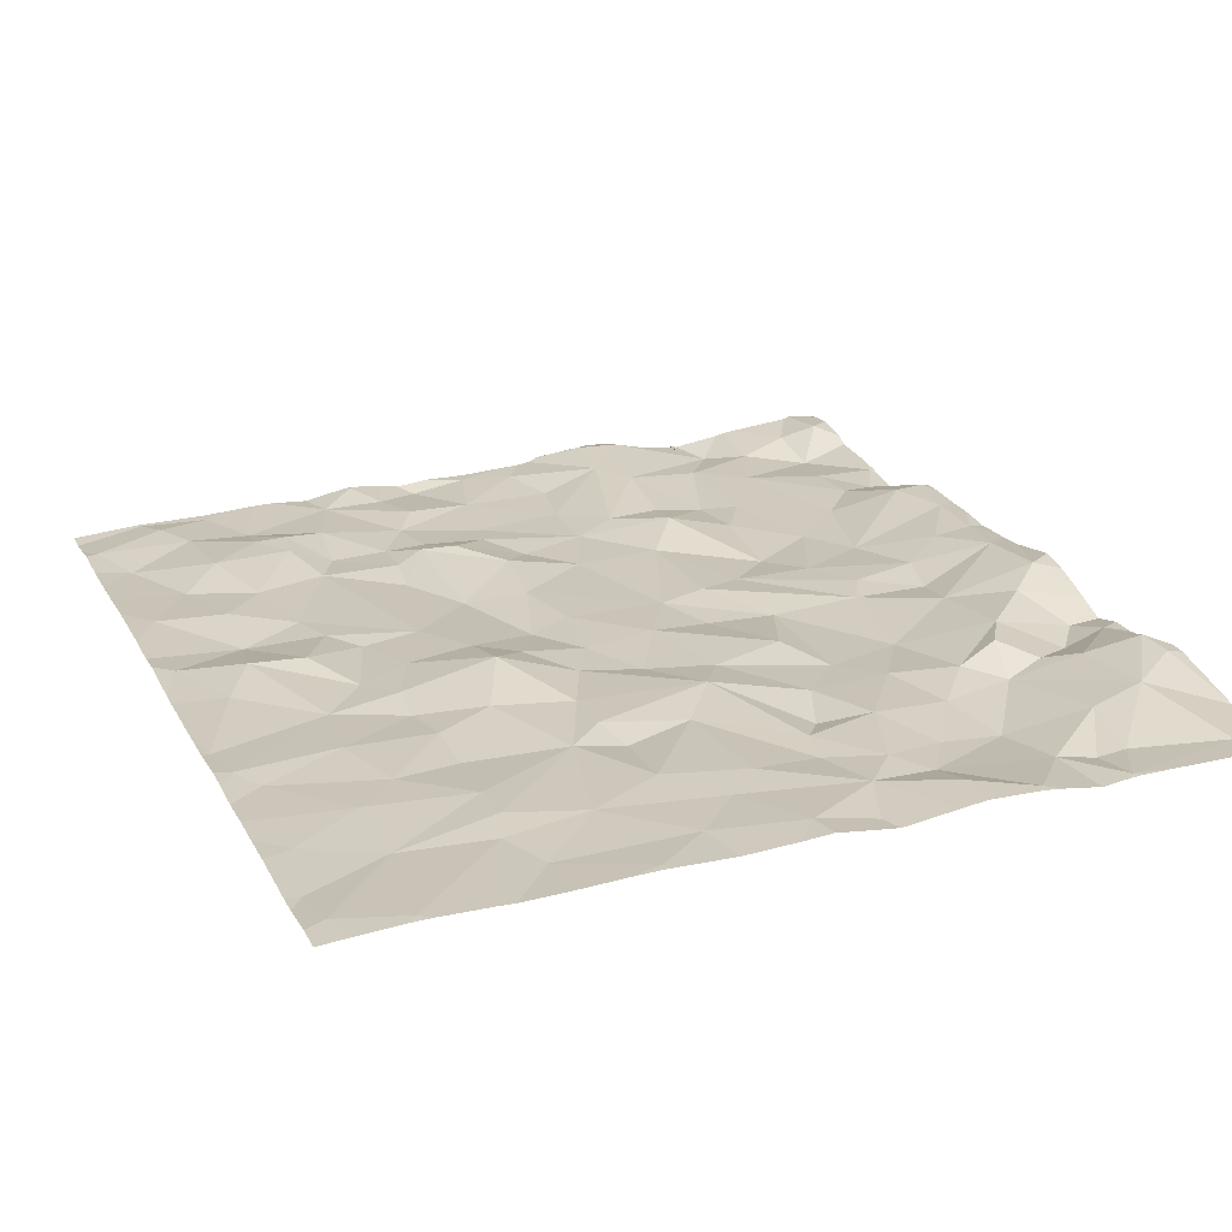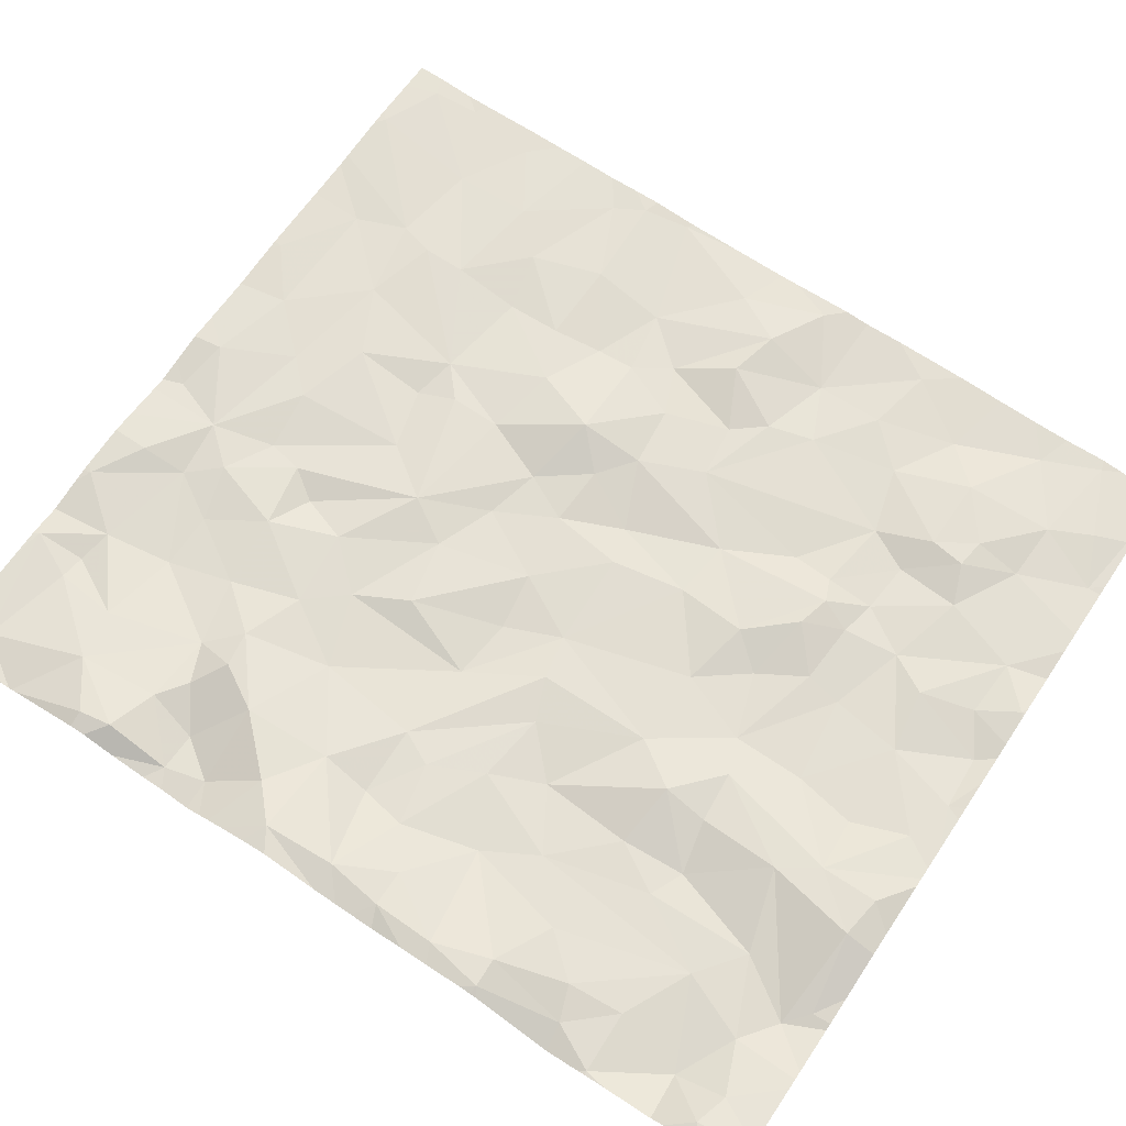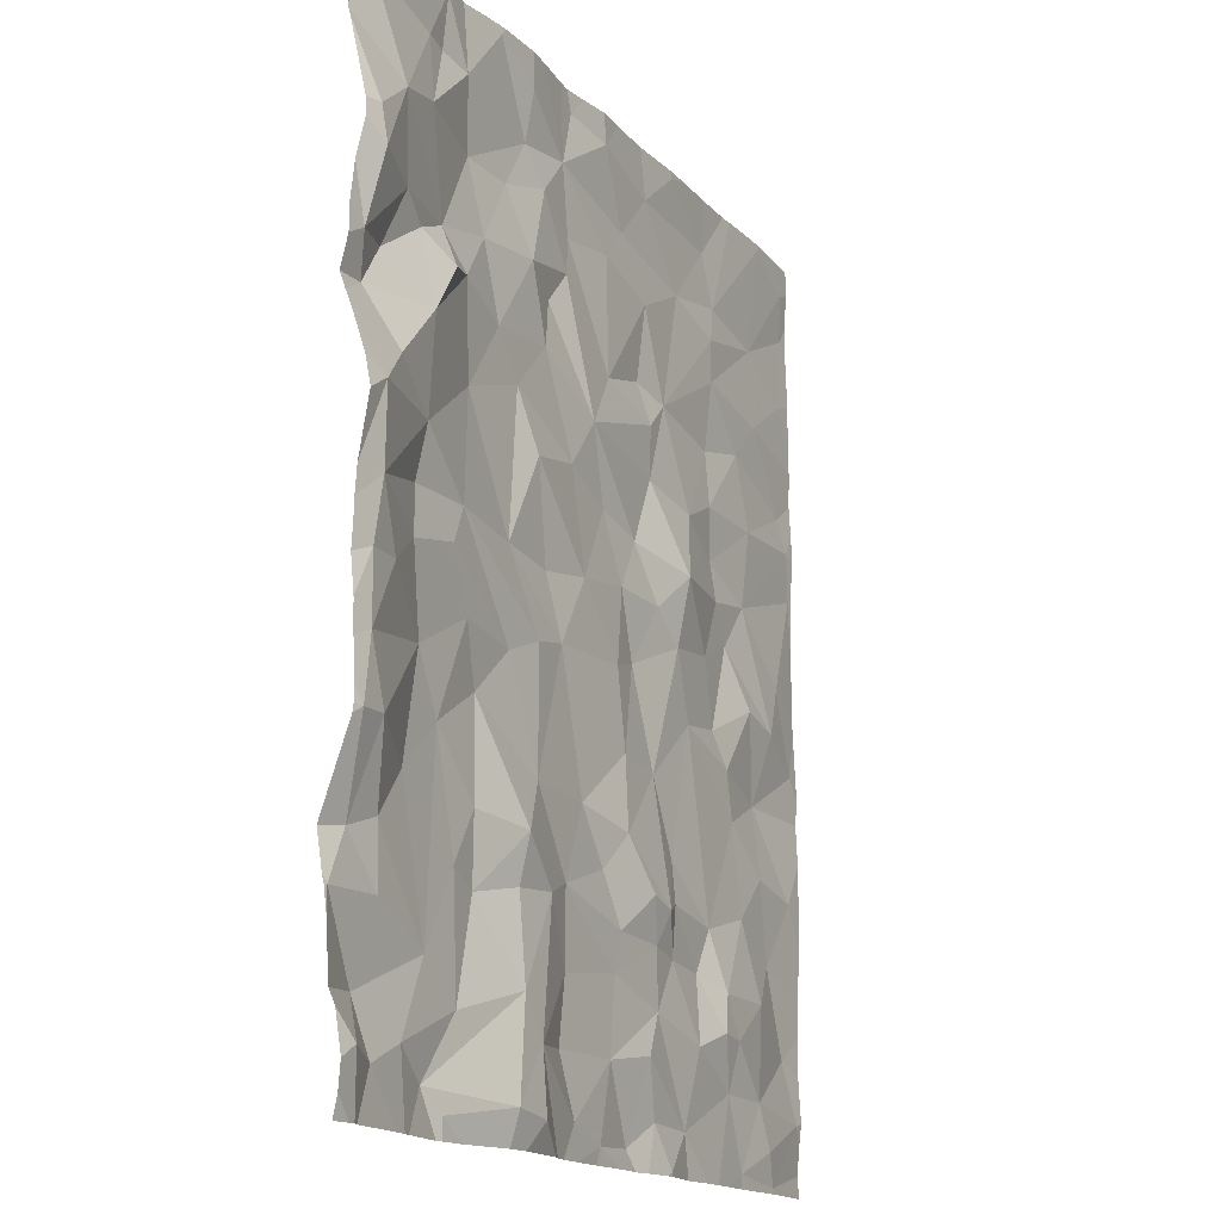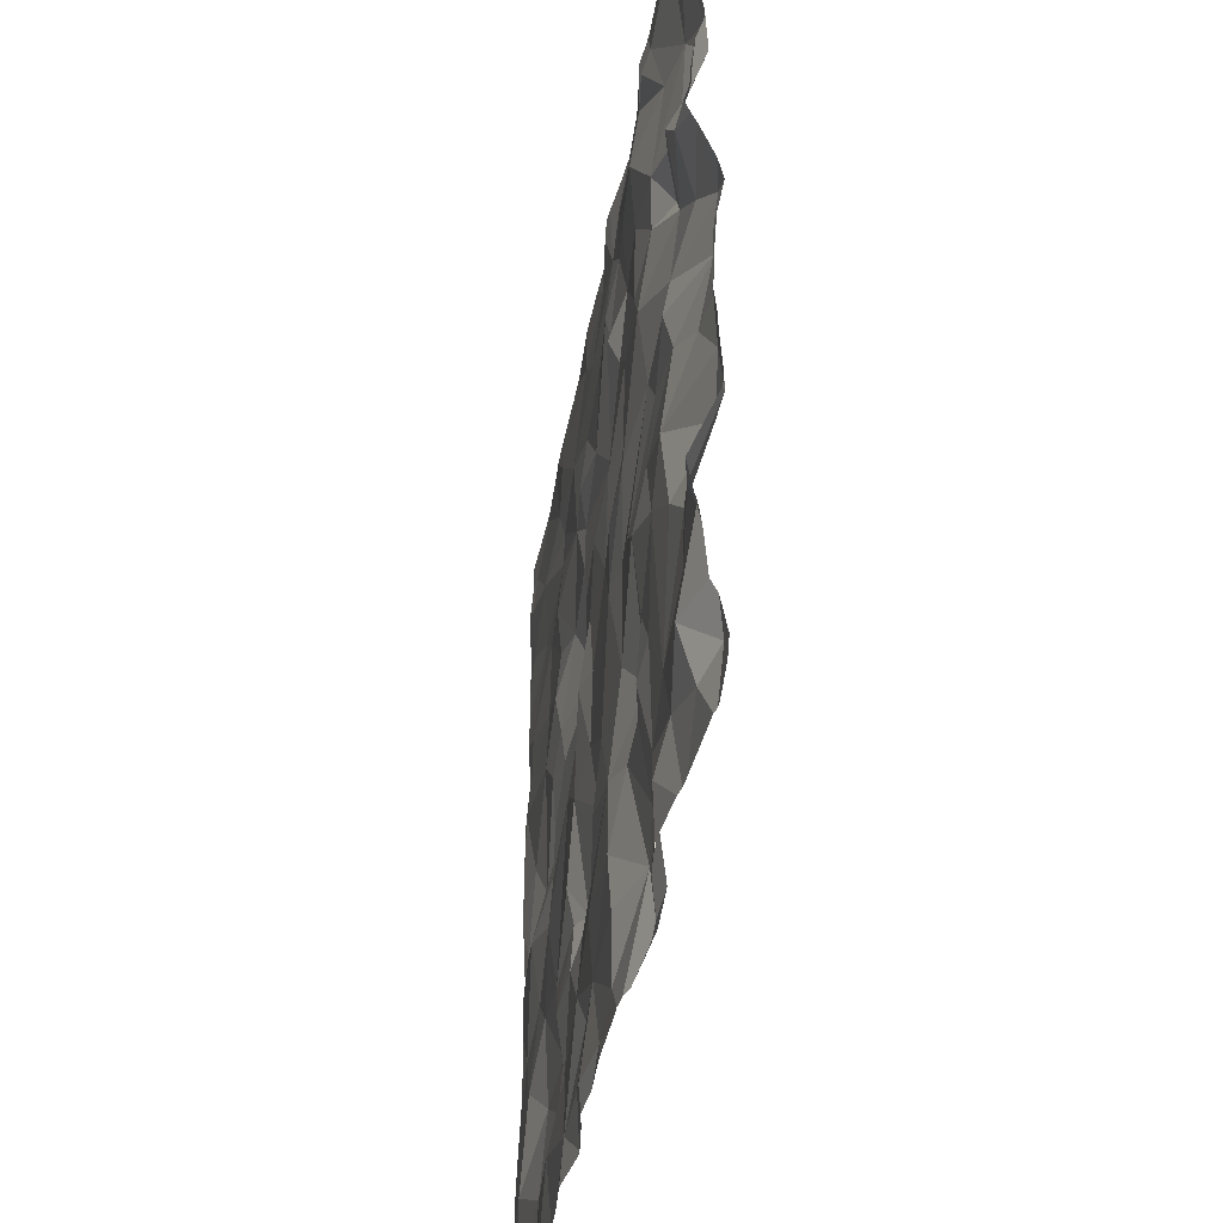
<metadata>
{"format":"obj","ext":"obj","renderer":"f3d","projection":"perspective","resolution":1024,"background":"white","views":[{"elev":21.6,"azim":158.7,"up":"+Z"},{"elev":67.9,"azim":-56.2,"up":"+Z"},{"elev":-15.8,"azim":-61.2,"up":"+Y"},{"elev":-44.7,"azim":-98.2,"up":"+Y"}]}
</metadata>
<code>
v 19.68 -66.59 -0.927
v 19.71 -65.82 -0.7829
v 19.8 -64.29 -0.7561
v 19.85 -63.78 -0.9473
v 19.83 -66.31 -0.9385
v 19.78 -63.55 -0.8841
v 24.26 -67.56 -1.048
v 23.85 -67.5 -1.038
v 22.16 -67.49 -0.976
v 20.67 -67.47 -0.9541
v 21.4 -67.44 -0.8326
v 21.14 -67.4 -0.8286
v 22.9 -67.56 -0.965
v 19.99 -67.32 -0.8916
v 24.11 -62.67 -1.053
v 24.59 -62.44 -1.076
v 24.56 -62.15 -1.051
v 23.52 -62.8 -1.005
v 23.1 -62.68 -1.011
v 22.93 -63.39 -1.008
v 19.83 -64.73 -0.7823
v 20.36 -64.3 -0.8964
v 24.61 -67.18 -1.057
v 24.46 -66.83 -1.077
v 24.05 -67.11 -1.019
v 21.31 -66.07 -0.8814
v 21.51 -65.78 -0.9651
v 20.97 -65.46 -0.9984
v 23.86 -66.11 -1.026
v 24.01 -66.57 -0.9832
v 24.25 -66.33 -1.06
v 21.4 -67.08 -0.8612
v 21.83 -66.68 -0.9885
v 21.6 -66.32 -0.9296
v 22.57 -64.27 -0.9965
v 22.79 -64.59 -0.9719
v 23 -64.37 -0.8874
v 24.11 -65.85 -1.027
v 21.09 -63.56 -0.9584
v 20.95 -63.14 -0.9697
v 20.72 -63.43 -0.9211
v 20.74 -66.33 -0.9597
v 20.48 -66.78 -0.9436
v 20.76 -66.99 -0.9462
v 20.59 -65.68 -0.9656
v 20.26 -65.97 -0.9396
v 22 -64.63 -0.9785
v 21.46 -64.14 -0.9371
v 21.64 -64.68 -1.006
v 20.33 -63.76 -0.8437
v 20.28 -63.35 -0.9078
v 20.02 -63.54 -0.9633
v 21.24 -65.19 -0.9763
v 20.76 -64.59 -0.9443
v 20.65 -64.81 -0.9276
v 23.53 -63.06 -1.011
v 23.7 -64.59 -1.029
v 23.9 -64.93 -0.971
v 24.21 -65 -0.9874
v 23.77 -65.58 -1.029
v 23.45 -66.23 -1.019
v 23.01 -64.76 -0.9696
v 22.81 -65.5 -1.02
v 22.6 -64.94 -1.032
v 23.53 -66.78 -0.9533
v 23.32 -66.49 -1.032
v 23.28 -66.88 -0.9911
v 24.38 -64.69 -1.036
v 24.63 -64.09 -1.069
v 23.95 -64.29 -1.04
v 20.92 -66.03 -0.9636
v 20.95 -66.42 -0.9859
v 24.19 -62 -1.027
v 23.59 -62.58 -1.029
v 24.51 -62.9 -1.059
v 20.86 -62.73 -1.012
v 20.78 -62.33 -0.9693
v 20.36 -62.67 -0.9009
v 21.67 -63.21 -1.014
v 21.8 -63.02 -0.9802
v 21.4 -63.1 -0.9452
v 21.54 -62.65 -0.9679
v 21.84 -62.8 -1
v 21.74 -62.42 -0.9736
v 19.87 -62.14 -0.9444
v 20.05 -62.74 -0.8433
v 20.42 -62.27 -0.9618
v 22.2 -62.13 -0.9652
v 21.87 -62.07 -1
v 20.84 -63.96 -0.9795
v 19.89 -65.81 -0.7939
v 20.4 -65.36 -0.9521
v 19.79 -63.16 -0.7752
v 20.09 -63.23 -0.8626
v 20.53 -63.24 -0.9514
v 20.49 -63.49 -0.8288
v 24.13 -65.43 -1.08
v 24.52 -65.93 -1.045
v 21.28 -66.35 -0.9243
v 21.56 -63.51 -0.9631
v 23.87 -63.39 -1.029
v 23.5 -63.81 -1.017
v 24.01 -63.83 -1.02
v 24.57 -65.18 -1.046
v 24.17 -67.36 -1.018
v 24.12 -63.15 -1.03
v 24.48 -63.61 -1.06
v 23.55 -64.12 -1.04
v 20.31 -67.19 -0.944
v 21.87 -64.05 -0.9805
v 22.65 -66.17 -0.9184
v 22.4 -66.39 -0.986
v 22.77 -66.42 -0.9771
v 23.5 -63.48 -1.042
v 22 -65.8 -0.9929
v 22.41 -65.89 -0.9472
v 22.45 -65.46 -0.9872
v 23.03 -65.91 -1.026
v 23.19 -65.15 -1.003
v 22.67 -67 -0.9671
v 22.81 -66.76 -0.9961
v 22.29 -67.05 -0.9889
v 19.95 -67.01 -0.9804
v 20.04 -66.23 -0.9148
v 21.76 -67.06 -0.981
v 21.25 -66.85 -0.871
v 22.03 -63.77 -0.9434
v 22.73 -63.88 -0.9884
v 22.73 -63.57 -0.9822
v 23.13 -67.34 -1.009
v 23.39 -64.72 -0.9993
v 22.85 -66.22 -0.933
v 23 -66.46 -1.007
v 21.83 -66.24 -0.9873
v 22.23 -66.1 -1.002
v 23.53 -65.11 -1.03
v 22.27 -63.45 -0.9901
v 22.77 -67.32 -0.9956
v 20.02 -64.09 -0.8237
v 21.51 -65.08 -0.9617
v 19.77 -67.26 -0.8171
v 23 -66.16 -0.9894
v 23.69 -67.09 -1.027
v 23.71 -66.81 -0.9692
v 23.56 -66.57 -0.9633
v 23.69 -65.3 -1.017
v 24.58 -63.8 -1.05
v 23.18 -63.96 -0.9785
v 23.55 -64.36 -1.006
v 21.78 -65.02 -0.9903
v 21.3 -63.8 -0.9741
v 21.26 -64.63 -0.9954
v 20.27 -64.89 -0.9039
v 20.02 -65.07 -0.8326
v 20.81 -65.13 -0.9482
v 20.06 -66.58 -0.9215
v 19.78 -65.46 -0.7926
v 19.79 -65.08 -0.8017
v 20.53 -67.35 -0.9871
v 20.33 -64.6 -0.9421
v 22.37 -65.01 -0.9874
v 22.43 -64.56 -0.996
v 22.36 -66.61 -1.003
v 21.88 -67.4 -0.961
v 22.51 -67.47 -1.023
v 22.66 -63.34 -1.027
v 22.68 -62.89 -0.9864
v 22.7 -62.25 -0.9954
v 23.47 -62.28 -1.035
v 23.02 -62 -0.9932
v 22.42 -62.56 -0.9934
v 21.2 -62.75 -0.9973
v 21.36 -62.17 -0.9283
v 21.38 -62.45 -0.9917
v 20.57 -62.28 -0.9889
v 21.05 -61.99 -0.9344
v 20.55 -61.98 -0.9471
v 22.22 -62.76 -0.9764
v 19.76 -62.96 -0.7929
v 22.24 -64.19 -1.003
v 20.68 -67.58 -0.958
v 20.64 -67.58 -0.9626
v 21.91 -67.58 -0.9622
v 21.76 -67.58 -0.9546
v 23.86 -67.58 -1.039
v 21.69 -67.58 -0.9417
v 22.68 -67.58 -0.9854
v 19.85 -67.58 -0.8556
v 23.69 -67.58 -1.025
v 20.23 -67.58 -0.8964
v 19.77 -67.58 -0.8426
v 19.81 -67.58 -0.8444
v 23.92 -67.58 -1.039
v 20.34 -67.58 -0.9177
v 20.68 -67.58 -0.9525
v 24.29 -67.58 -1.048
v 22.39 -67.58 -0.9784
v 23.4 -67.58 -1.011
v 22.58 -67.58 -1.002
v 20.29 -67.58 -0.9044
v 22.86 -67.58 -0.9677
v 23.53 -67.58 -1.014
v 21.62 -67.58 -0.9153
v 22.95 -67.58 -0.9734
v 24.26 -67.58 -1.047
v 22.21 -67.58 -0.9785
v 22.9 -67.58 -0.9672
v 23.19 -67.58 -1.022
v 22.13 -67.58 -0.9774
v 21.14 -67.58 -0.8791
v 20.84 -67.58 -0.945
v 21.28 -67.58 -0.8756
v 19.66 -67.03 -0.8904
v 19.66 -63.79 -0.9351
v 19.66 -63.62 -0.8909
v 19.66 -62.52 -0.9167
v 19.66 -62.96 -0.8176
v 19.66 -63.06 -0.8127
v 19.66 -67.11 -0.8536
v 19.66 -65.74 -0.7965
v 19.66 -66.72 -0.9106
v 19.66 -67.58 -0.8529
v 19.66 -63.48 -0.8918
v 19.66 -64.99 -0.8254
v 19.66 -63.96 -0.8725
v 19.66 -63.26 -0.8655
v 19.66 -65.81 -0.7985
v 19.66 -63.89 -0.9008
v 19.66 -62.41 -0.9287
v 19.66 -66.54 -0.9404
v 19.66 -64.38 -0.7521
v 19.66 -65.51 -0.809
v 19.66 -65.34 -0.8138
v 19.66 -64.22 -0.7846
v 19.66 -67.45 -0.8275
v 19.66 -67.47 -0.8288
v 19.66 -66.59 -0.9274
v 19.66 -66.33 -0.9731
v 19.66 -62.48 -0.9267
v 19.66 -62.46 -0.9294
v 19.66 -65.86 -0.8045
v 19.66 -66.19 -0.9226
v 19.66 -64.88 -0.8223
v 19.66 -65.13 -0.834
v 19.66 -64.05 -0.8398
v 19.66 -67.33 -0.8178
v 19.66 -64.73 -0.8117
v 21.03 -61.95 -0.9382
v 24.13 -61.95 -1.027
v 21.83 -61.95 -0.9984
v 21.98 -61.95 -0.9839
v 19.78 -61.95 -0.9334
v 22.96 -61.95 -0.9939
v 20.53 -61.95 -0.9473
v 20.95 -61.95 -0.9462
v 21.74 -61.95 -0.988
v 20.59 -61.95 -0.9534
v 21.37 -61.95 -0.9335
v 23.02 -61.95 -0.9937
v 20.74 -61.95 -0.9731
v 21.51 -61.95 -0.9531
v 23.74 -61.95 -1.03
v 22.17 -61.95 -0.9626
v 24.24 -61.95 -1.031
v 24.49 -61.95 -1.05
v 22.35 -61.95 -0.9776
v 20.33 -61.95 -0.942
v 19.66 -61.95 -0.9383
v 23.47 -61.95 -1.018
v 22.65 -61.95 -0.9969
v 23.2 -61.95 -1.002
v 21.09 -61.95 -0.9351
v 19.73 -61.95 -0.9286
v 23.82 -61.95 -1.027
v 24.67 -67.17 -1.059
v 24.67 -66.68 -1.073
v 24.67 -63.84 -1.053
v 24.67 -62.34 -1.078
v 24.67 -64.91 -1.069
v 24.67 -65.29 -1.051
v 24.67 -65.44 -1.062
v 24.67 -66.14 -1.053
v 24.67 -65.68 -1.051
v 24.67 -63.67 -1.057
v 24.67 -63.27 -1.063
v 24.67 -63.48 -1.068
v 24.67 -67.3 -1.075
v 24.67 -65.96 -1.052
v 24.67 -62.47 -1.077
v 24.67 -62.85 -1.065
v 24.67 -64.46 -1.073
v 24.67 -63.07 -1.067
v 24.67 -64.12 -1.071
v 24.67 -64.07 -1.068
v 24.67 -62.11 -1.061
v 24.67 -67.58 -1.081
v 24.67 -67.46 -1.088
v 24.67 -66.42 -1.065
v 24.67 -62.06 -1.062
v 24.67 -67.46 -1.089
v 24.67 -64.8 -1.072
v 24.67 -61.95 -1.064
v 24.67 -66.91 -1.074
g obj_0
f 176 272 248
f 77 176 255
f 173 258 176
f 174 176 77
f 173 176 174
f 255 176 248
f 258 272 176
f 77 177 175
f 175 78 77
f 77 76 174
f 76 77 78
f 257 177 77
f 257 77 260
f 255 260 77
f 84 173 174
f 258 173 84
f 76 172 174
f 174 82 84
f 174 172 82
f 87 177 85
f 87 175 177
f 254 177 257
f 267 177 254
f 252 85 177
f 252 177 267
f 87 78 175
f 78 87 86
f 78 95 76
f 86 95 78
f 76 40 172
f 95 40 76
f 84 88 89
f 88 84 171
f 82 83 84
f 171 84 178
f 83 178 84
f 261 84 256
f 258 84 261
f 256 84 89
f 172 40 81
f 172 81 82
f 83 82 80
f 82 81 80
f 85 86 87
f 229 240 85
f 85 240 86
f 273 229 85
f 273 85 252
f 240 239 86
f 86 239 179
f 95 86 94
f 93 86 179
f 93 94 86
f 40 95 41
f 94 51 95
f 95 96 41
f 95 51 96
f 81 40 39
f 39 40 41
f 168 270 88
f 88 171 168
f 263 88 266
f 251 89 88
f 251 88 263
f 270 266 88
f 250 89 251
f 256 89 250
f 19 168 171
f 171 178 167
f 19 171 167
f 137 178 83
f 137 83 80
f 178 137 167
f 39 100 81
f 79 80 81
f 100 79 81
f 137 80 127
f 79 127 80
f 268 229 273
f 239 216 179
f 93 179 217
f 217 179 216
f 93 6 94
f 52 51 94
f 52 94 6
f 217 218 93
f 6 93 218
f 90 39 41
f 96 50 41
f 90 41 50
f 50 96 51
f 50 51 52
f 151 100 39
f 151 39 90
f 168 169 170
f 169 168 19
f 270 168 170
f 19 74 169
f 19 18 74
f 19 167 20
f 18 19 20
f 137 166 167
f 167 166 20
f 129 137 127
f 129 166 137
f 127 79 100
f 110 100 151
f 100 110 127
f 127 128 129
f 128 127 35
f 127 110 180
f 180 35 127
f 218 226 6
f 6 4 52
f 223 6 226
f 6 215 4
f 215 6 223
f 52 4 50
f 22 90 50
f 151 90 152
f 90 22 54
f 54 152 90
f 50 4 139
f 139 22 50
f 48 110 151
f 48 151 152
f 170 169 269
f 269 169 262
f 262 169 74
f 253 170 259
f 259 170 271
f 270 170 253
f 269 271 170
f 74 73 249
f 73 74 15
f 74 18 15
f 249 274 74
f 262 74 274
f 18 56 15
f 20 56 18
f 20 166 129
f 114 56 20
f 128 20 129
f 148 114 20
f 20 128 148
f 110 48 47
f 180 110 47
f 37 128 35
f 37 148 128
f 162 35 180
f 35 36 37
f 35 162 36
f 180 47 162
f 215 214 4
f 225 139 4
f 4 214 228
f 225 4 228
f 3 22 139
f 54 22 160
f 3 21 22
f 21 160 22
f 48 152 49
f 140 152 54
f 150 49 152
f 152 140 150
f 55 54 160
f 140 54 53
f 53 54 55
f 3 139 225
f 47 48 49
f 17 265 73
f 15 17 73
f 249 73 264
f 265 264 73
f 56 106 15
f 56 101 106
f 101 56 114
f 102 101 114
f 102 114 148
f 148 108 102
f 148 37 149
f 108 148 149
f 47 49 150
f 162 47 161
f 47 150 161
f 36 62 37
f 62 131 37
f 37 131 149
f 36 162 64
f 161 64 162
f 64 62 36
f 225 245 3
f 3 247 21
f 234 3 245
f 247 3 231
f 231 3 234
f 153 160 21
f 153 55 160
f 247 243 21
f 21 154 153
f 224 21 243
f 21 158 154
f 224 158 21
f 150 140 27
f 53 27 140
f 150 27 115
f 117 161 150
f 150 115 117
f 55 155 53
f 55 153 155
f 53 28 27
f 155 28 53
f 106 101 107
f 103 107 101
f 101 102 103
f 108 103 102
f 103 108 70
f 149 70 108
f 131 57 149
f 70 149 57
f 117 64 161
f 131 62 119
f 63 62 64
f 119 62 63
f 136 131 119
f 136 57 131
f 64 117 63
f 153 154 92
f 153 92 155
f 157 92 154
f 157 154 158
f 244 158 224
f 157 158 233
f 233 158 244
f 134 115 27
f 26 27 28
f 27 26 134
f 115 134 135
f 115 116 117
f 135 116 115
f 117 116 63
f 155 45 28
f 45 155 92
f 28 71 26
f 71 28 45
f 103 147 107
f 70 147 103
f 70 69 147
f 68 69 70
f 70 59 68
f 57 59 70
f 136 58 57
f 57 58 59
f 118 119 63
f 146 136 119
f 61 119 118
f 60 146 119
f 119 61 60
f 132 118 63
f 132 63 116
f 58 136 146
f 91 92 157
f 45 92 46
f 91 46 92
f 2 91 157
f 233 232 157
f 2 157 232
f 26 34 134
f 112 135 134
f 134 34 33
f 163 112 134
f 163 134 33
f 72 26 71
f 34 26 99
f 26 72 99
f 135 112 111
f 135 111 116
f 132 116 111
f 71 45 42
f 43 45 46
f 43 42 45
f 71 42 72
f 69 68 301
f 301 291 69
f 68 59 104
f 301 68 104
f 97 104 59
f 59 58 97
f 97 58 146
f 142 118 132
f 61 118 142
f 146 60 97
f 29 60 61
f 66 61 142
f 29 61 145
f 61 66 145
f 97 60 38
f 29 38 60
f 142 132 133
f 113 132 111
f 132 113 133
f 2 5 91
f 91 124 46
f 124 91 5
f 46 124 43
f 232 220 2
f 5 2 241
f 227 2 220
f 241 2 227
f 99 126 34
f 32 33 34
f 34 126 32
f 112 163 113
f 111 112 113
f 33 32 125
f 163 33 122
f 33 125 122
f 163 121 113
f 121 163 122
f 99 72 126
f 44 72 42
f 44 126 72
f 42 43 44
f 156 43 124
f 44 43 109
f 123 43 156
f 109 43 123
f 301 104 279
f 279 104 280
f 280 104 97
f 38 98 97
f 280 97 281
f 281 97 98
f 66 142 133
f 29 145 30
f 31 38 29
f 29 30 31
f 67 66 133
f 65 145 66
f 65 66 67
f 144 30 145
f 65 144 145
f 98 38 31
f 133 113 121
f 133 121 67
f 124 5 156
f 241 242 5
f 1 156 5
f 238 5 242
f 5 238 1
f 126 12 32
f 44 159 126
f 12 126 159
f 125 32 164
f 11 32 12
f 32 186 164
f 11 203 32
f 203 186 32
f 164 122 125
f 120 121 122
f 122 164 9
f 165 120 122
f 165 122 9
f 130 121 120
f 130 67 121
f 109 159 44
f 1 123 156
f 14 109 123
f 109 200 159
f 200 109 14
f 123 1 221
f 14 123 141
f 221 213 123
f 141 123 213
f 98 288 283
f 98 31 298
f 281 98 283
f 288 98 282
f 298 282 98
f 24 31 30
f 144 25 30
f 25 24 30
f 24 276 31
f 276 298 31
f 65 67 143
f 143 67 130
f 144 65 143
f 144 143 25
f 238 230 1
f 1 237 221
f 237 1 230
f 12 159 10
f 212 11 12
f 210 12 10
f 212 12 210
f 200 194 159
f 195 10 159
f 182 159 194
f 195 159 182
f 186 184 164
f 9 164 184
f 11 212 203
f 130 120 138
f 120 165 138
f 184 183 9
f 199 165 9
f 209 9 183
f 199 9 197
f 206 9 209
f 9 206 197
f 187 138 165
f 187 165 199
f 130 138 13
f 202 143 130
f 208 130 13
f 202 130 198
f 198 130 208
f 188 14 141
f 200 14 190
f 14 188 190
f 188 141 192
f 213 219 141
f 192 141 246
f 246 141 219
f 24 303 276
f 23 24 25
f 24 23 275
f 275 303 24
f 143 8 25
f 25 105 23
f 25 8 105
f 143 202 8
f 210 10 211
f 211 10 181
f 13 138 187
f 187 201 13
f 208 13 204
f 207 13 201
f 204 13 207
f 202 189 8
f 246 235 192
f 192 235 191
f 7 23 105
f 275 23 287
f 287 23 7
f 8 7 105
f 185 8 189
f 8 193 7
f 193 8 185
f 235 236 191
f 191 236 222
f 7 196 297
f 193 205 7
f 196 7 205
f 287 7 300
f 297 300 7
f 196 296 297
f 69 293 294
f 69 294 147
f 293 69 291
f 294 277 147
f 147 277 284
f 286 107 147
f 286 147 284
f 285 106 107
f 285 107 286
f 15 106 75
f 292 75 106
f 292 106 285
f 15 75 16
f 15 16 17
f 75 290 16
f 290 75 292
f 16 278 17
f 278 16 289
f 290 289 16
f 278 295 17
f 299 17 295
f 302 265 17
f 302 17 299
f 181 10 195

</code>
